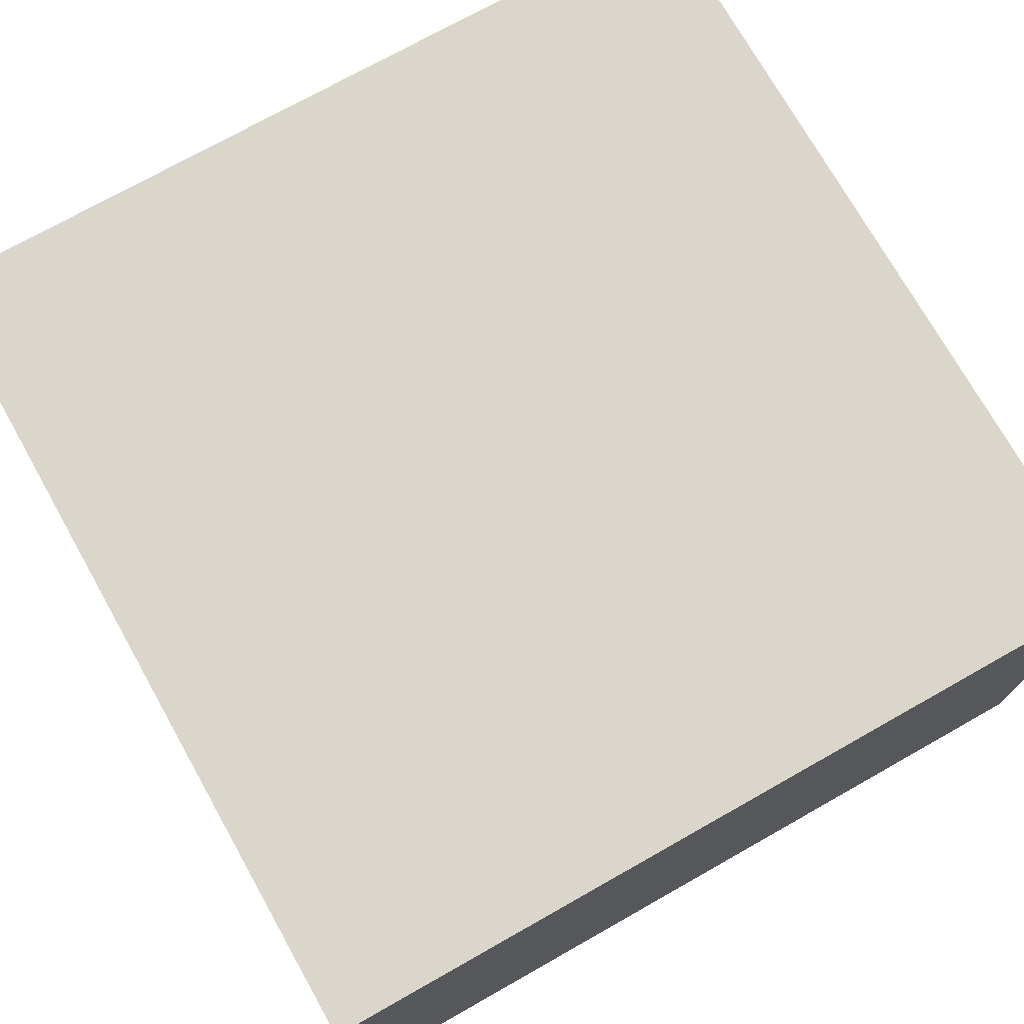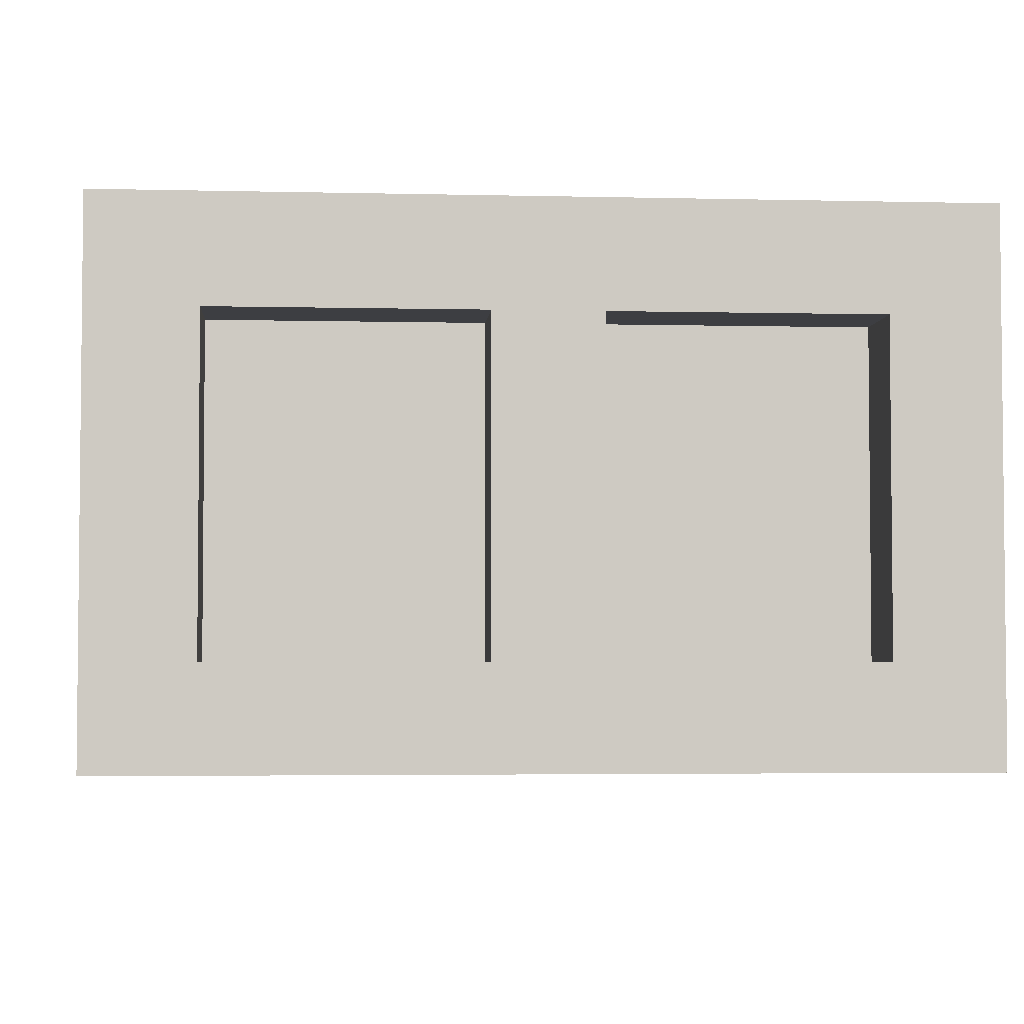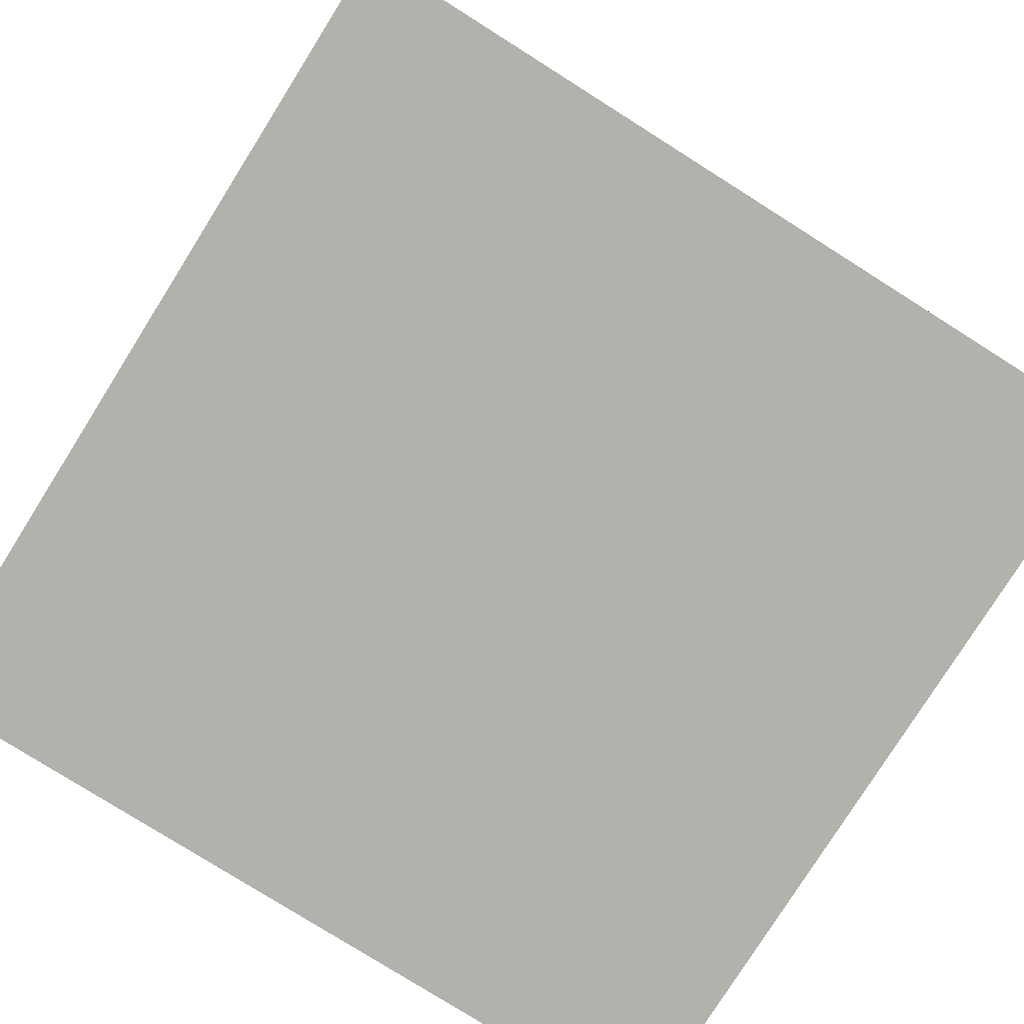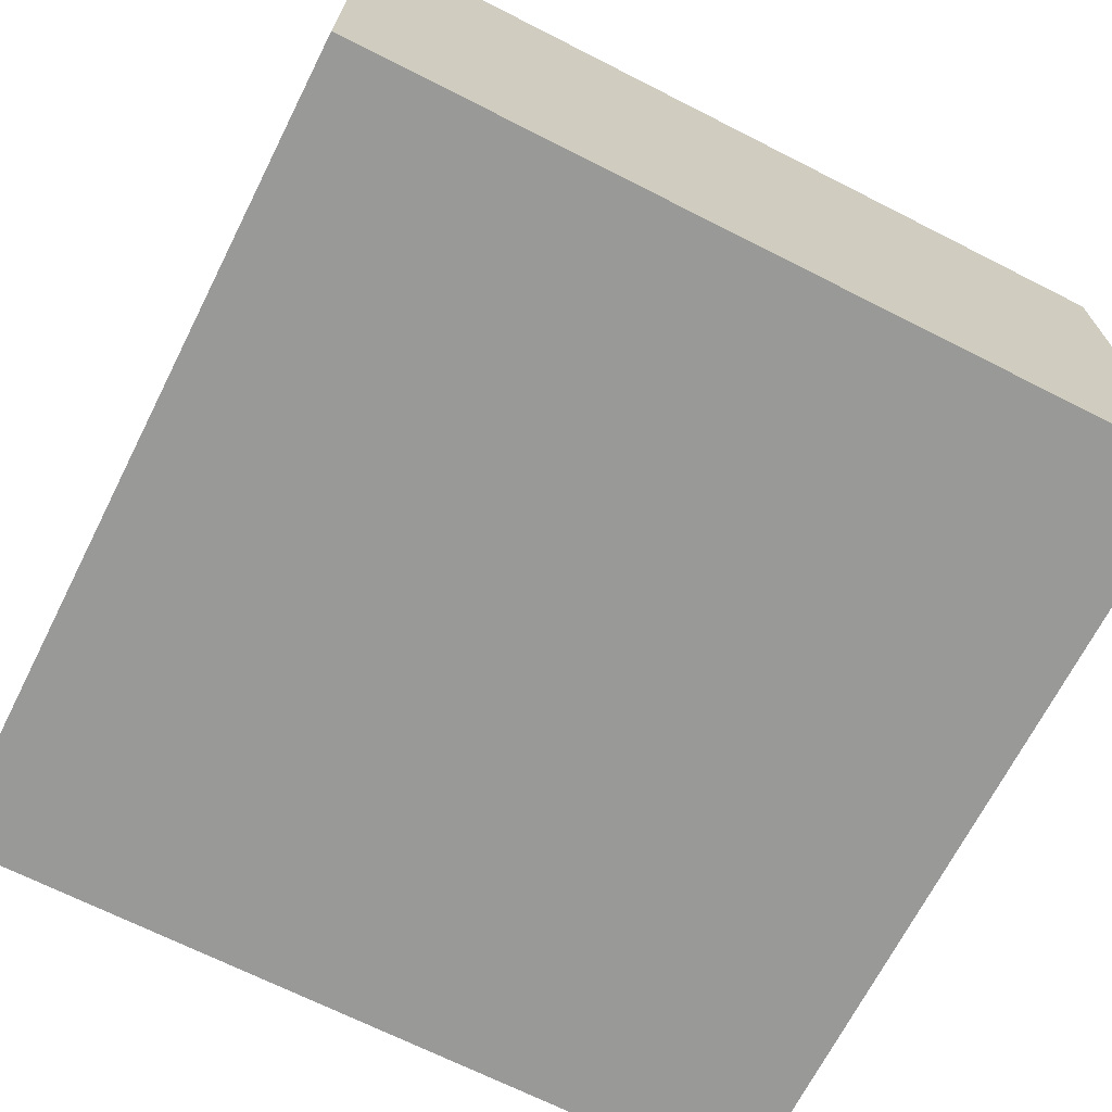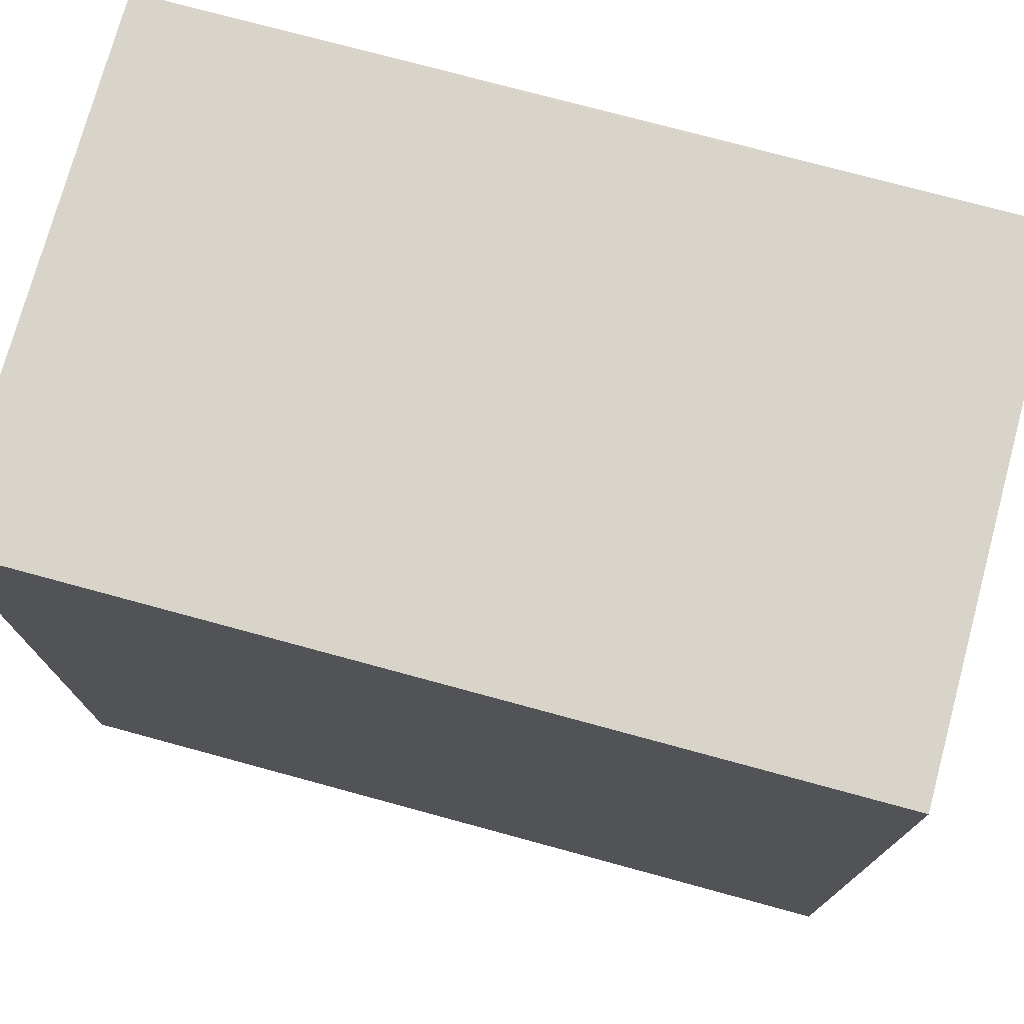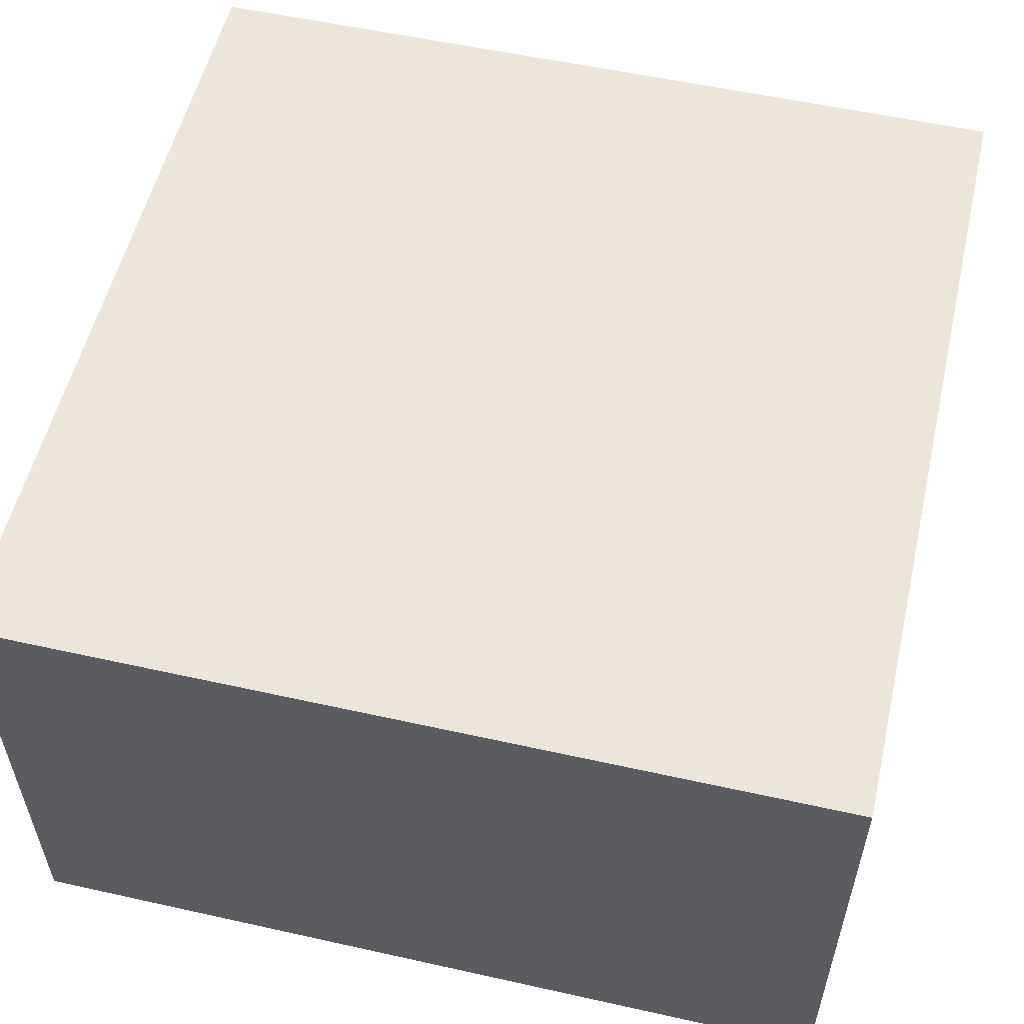
<metadata>
{"format":"obj","ext":"obj","renderer":"f3d","projection":"perspective","resolution":1024,"background":"white","views":[{"elev":73.8,"azim":-29.4,"up":"+Y"},{"elev":-3.6,"azim":-94.6,"up":"+Y"},{"elev":-79.0,"azim":57.8,"up":"+Y"},{"elev":-68.8,"azim":63.1,"up":"+Y"},{"elev":75.2,"azim":15.2,"up":"+Z"},{"elev":55.3,"azim":13.2,"up":"+Y"}]}
</metadata>
<code>
o Mesh1_Group1_Model.134
v -0.5 0.625 -0.5
v -0.5 0.625 0.5
v 0.5 0.625 0.5
v 0.5 0.625 -0.5
v -0.5 0.5 0.375
v -0.5 0 0.5
v -0.5 0.12 0.375
v -0.5 0 -0.5
v -0.5 0.12 0.0625
v -0.4 0.12 0.375
v -0.4 0.12 0.0625
v -0.4 0.5 0.375
v -0.4 0.5 0.0625
v -0.5 0.5 0.0625
v -0.5 0.5 -0.0625
v -0.5 0.5 -0.375
v -0.5 0.12 -0.375
v -0.5 0.12 -0.0625
v -0.4 0.5 -0.0625
v -0.4 0.12 -0.0625
v -0.4 0.5 -0.375
v -0.4 0.12 -0.375
v 0.5 0 -0.5
v 0.5 0 0.5
f 15 18 9
f 5 2 1
f 2 5 6
f 7 6 5
f 6 7 8
f 8 7 9
f 12 10 7
f 6 8 23
f 24 3 2
f 5 1 14
f 14 1 15
f 15 1 16
f 16 1 17
f 8 17 1
f 8 18 17
f 8 9 18
f 1 3 4
f 23 4 3
f 8 1 4
f 15 16 21
f 20 22 17
f 16 17 22
f 19 20 18
f 14 9 11
f 5 14 13
f 10 11 9
f 10 9 7
f 5 13 12
f 14 11 13
f 19 18 15
f 16 22 21
f 20 17 18
f 15 21 19
f 8 4 23
f 23 3 24
f 24 2 6
f 6 23 24
f 12 7 5
f 1 2 3
f 15 9 14
f 21 22 20
f 12 13 11
f 12 11 10
f 21 20 19

</code>
